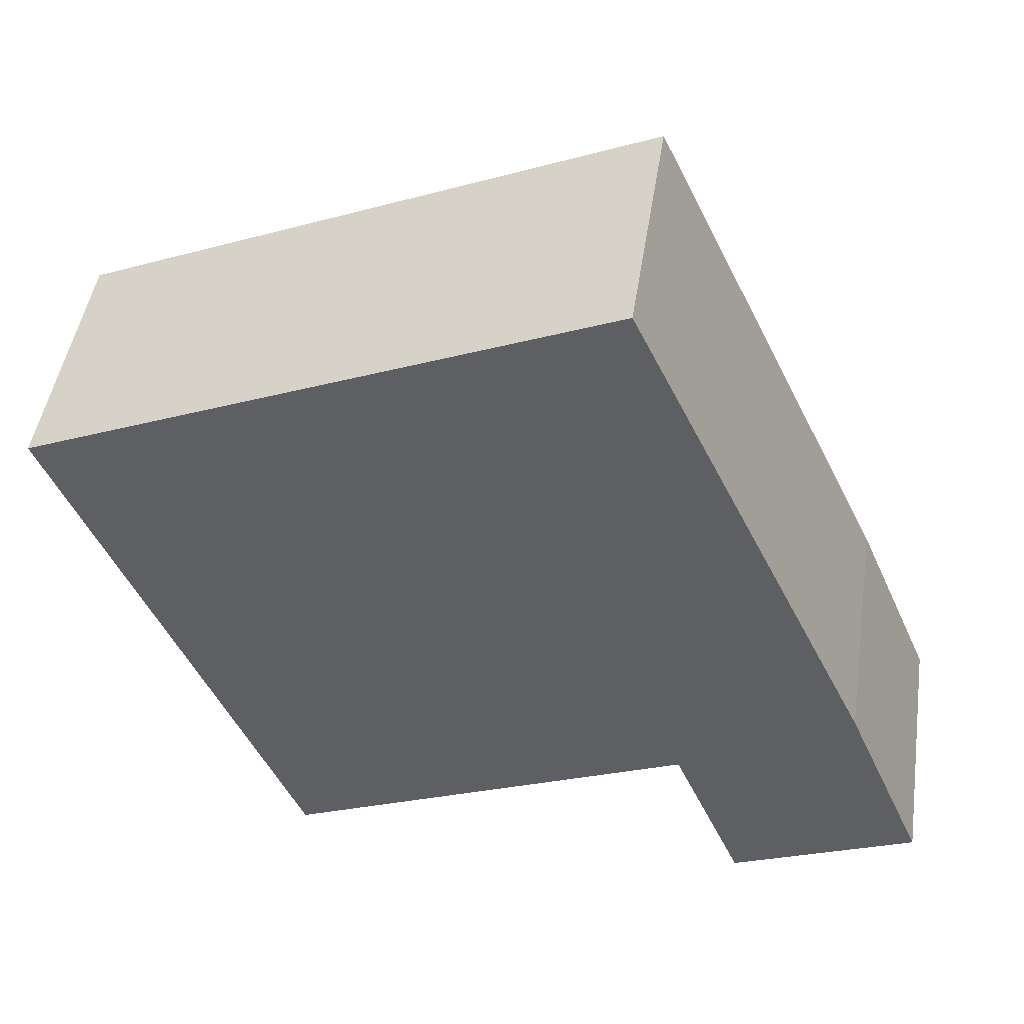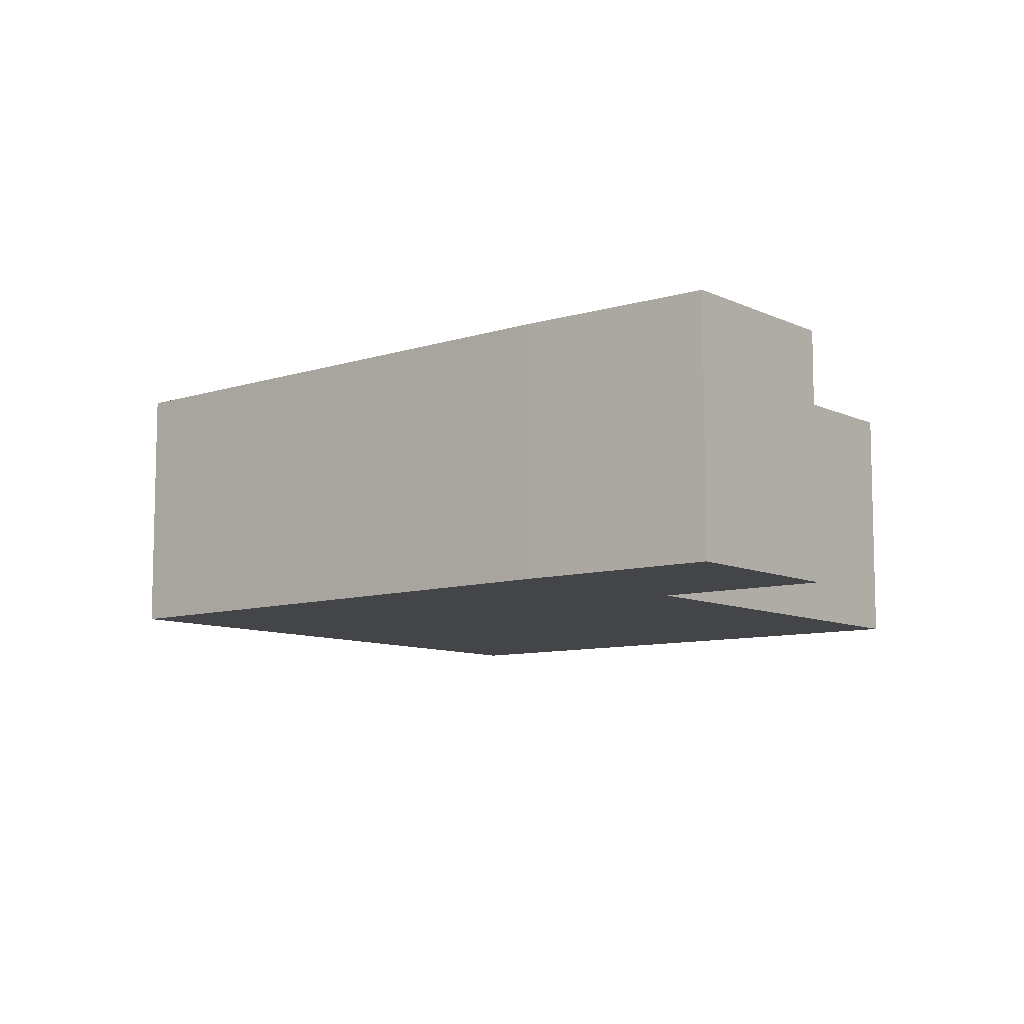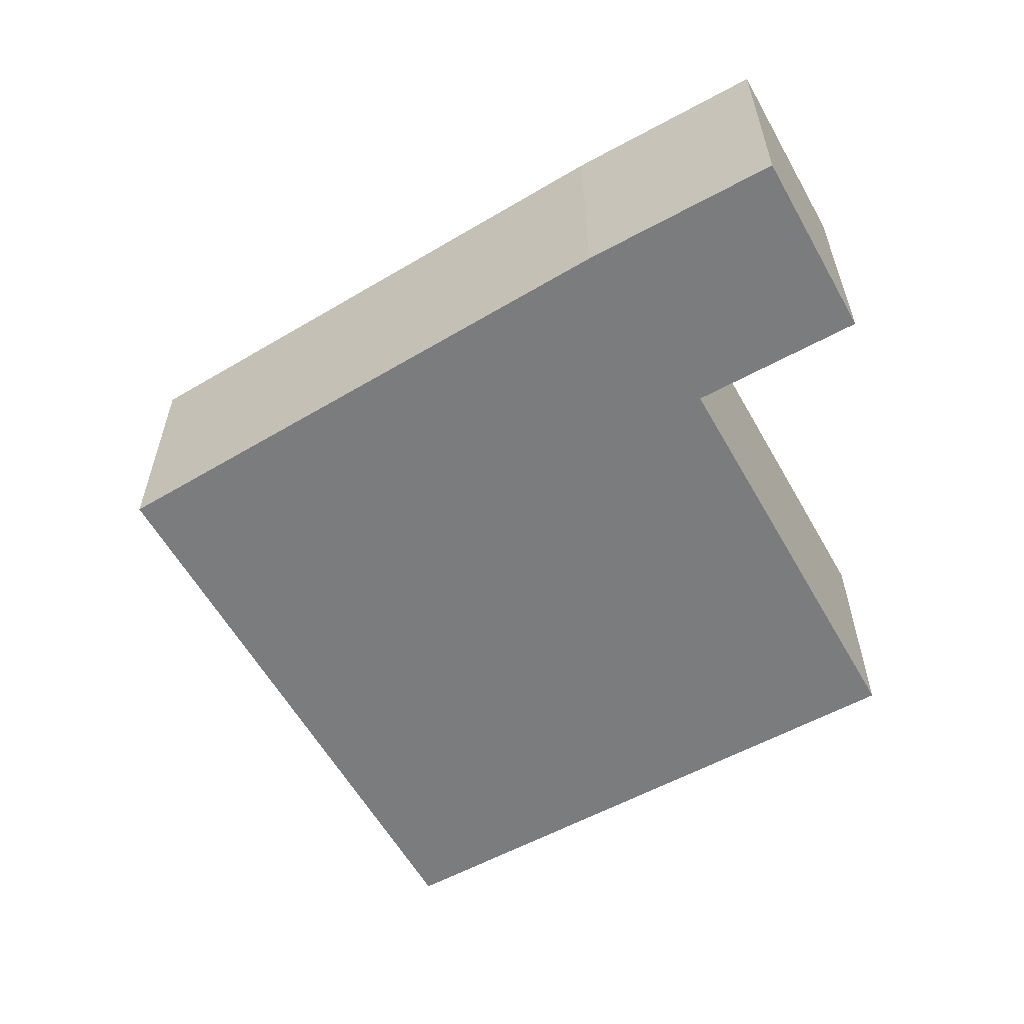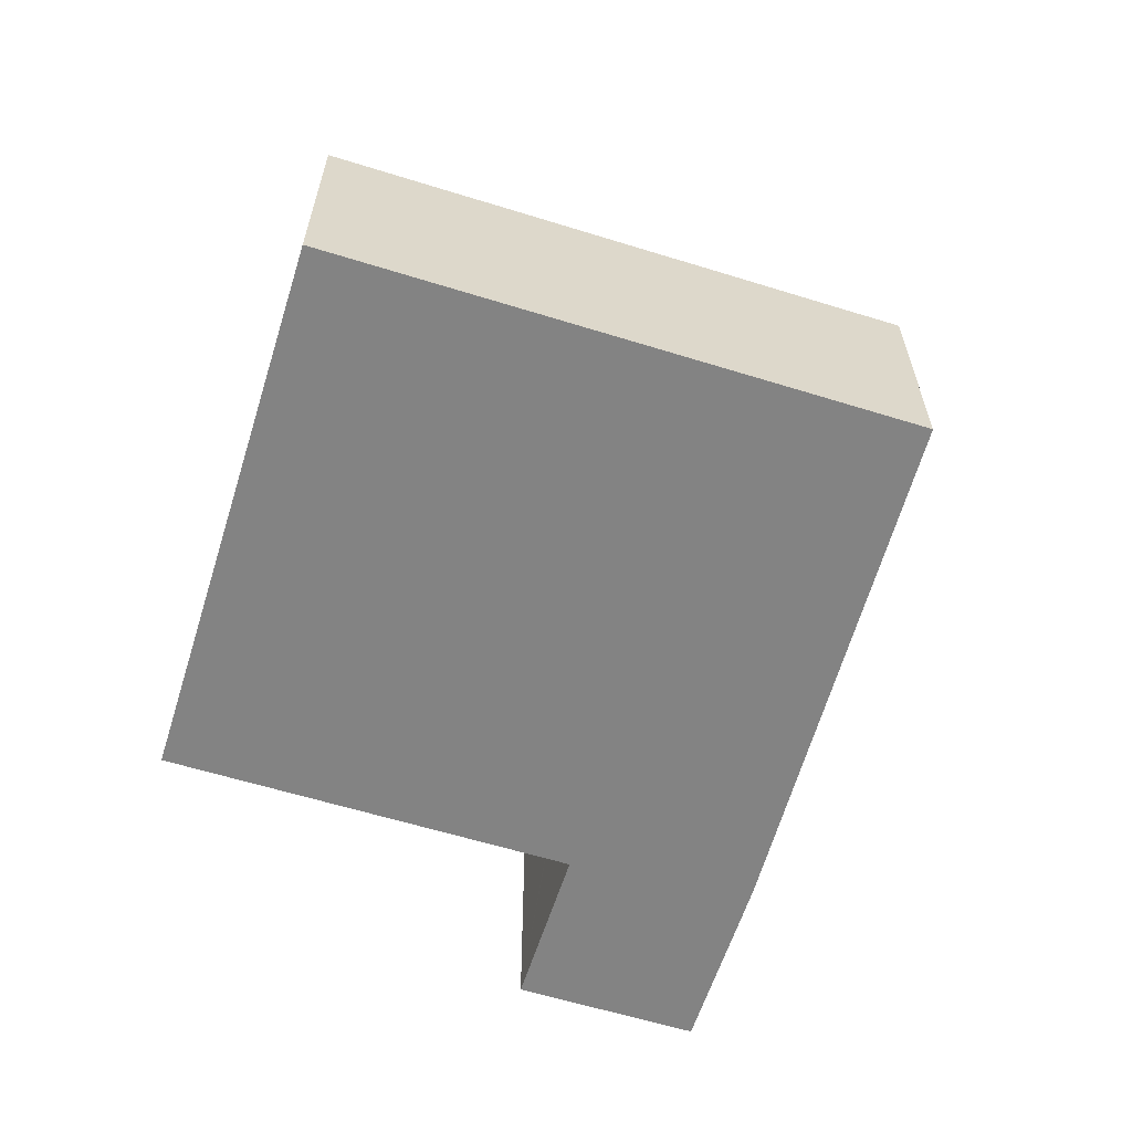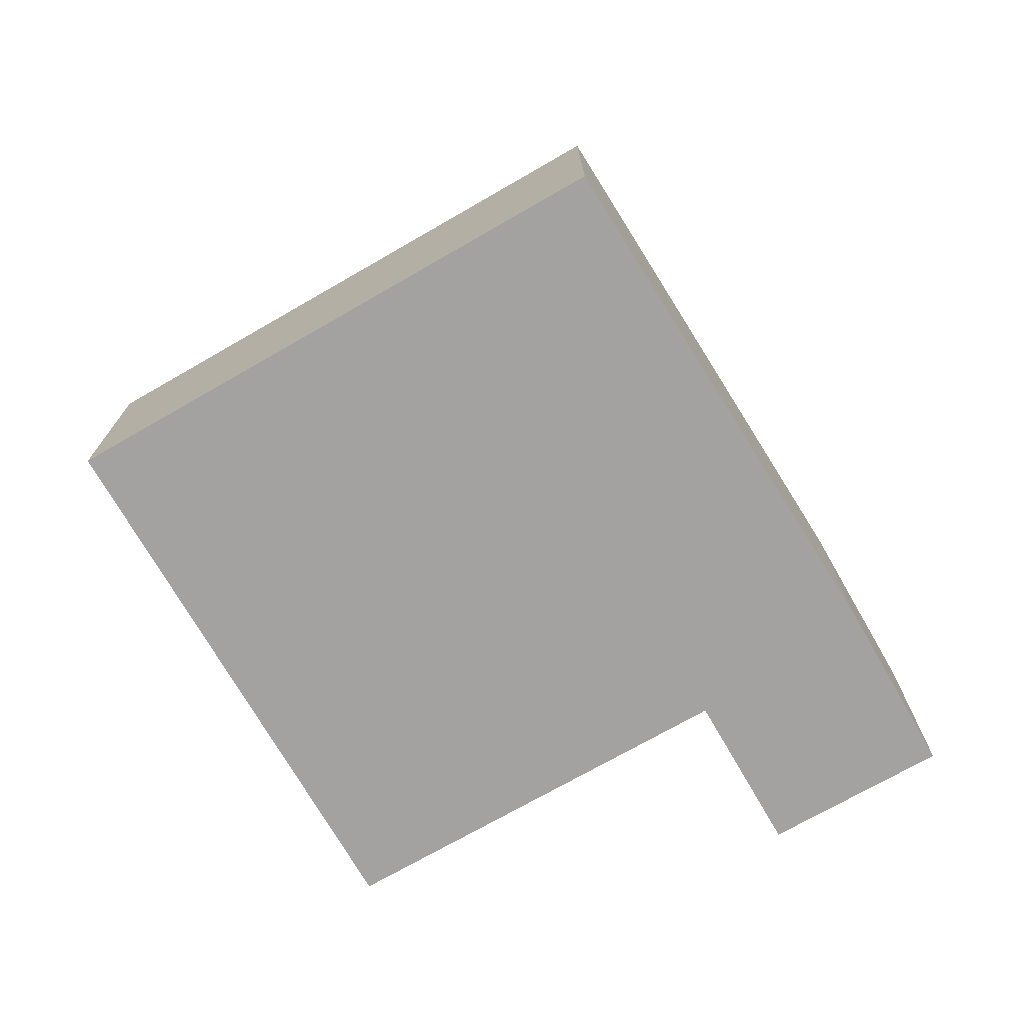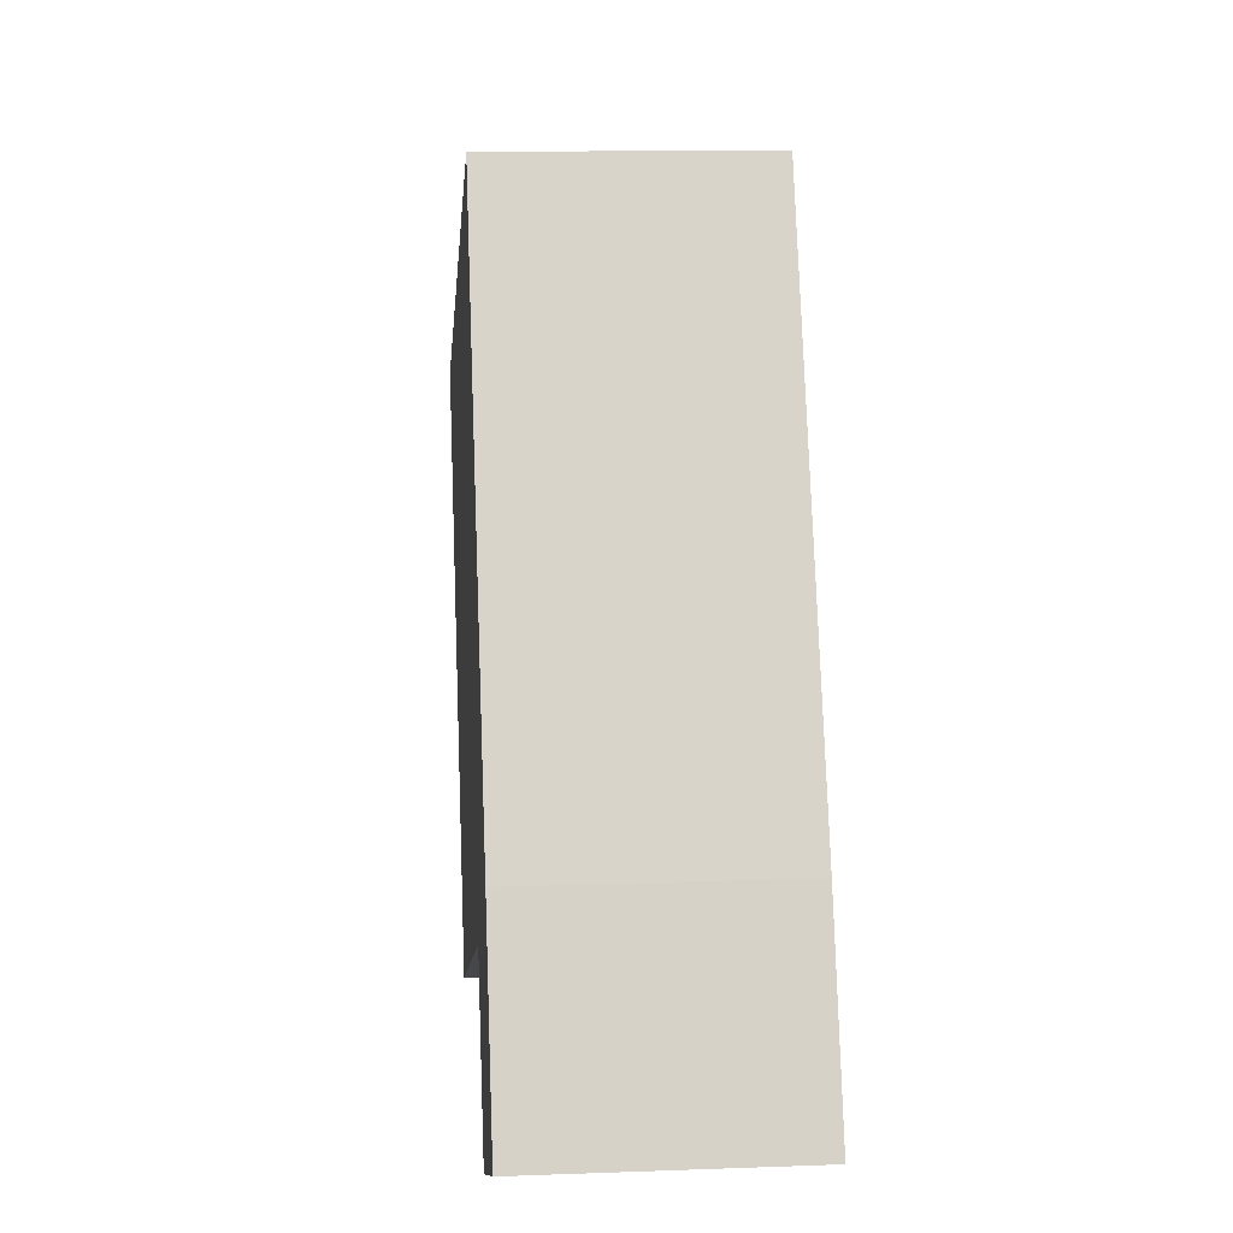
<metadata>
{"format":"obj","ext":"obj","renderer":"f3d","projection":"perspective","resolution":1024,"background":"white","views":[{"elev":46.9,"azim":8.6,"up":"+Z"},{"elev":-9.0,"azim":105.5,"up":"+Y"},{"elev":-58.7,"azim":96.1,"up":"+Y"},{"elev":-61.0,"azim":-40.7,"up":"+Y"},{"elev":-72.7,"azim":6.7,"up":"+Y"},{"elev":12.4,"azim":85.1,"up":"+Z"}]}
</metadata>
<code>
v  7.709 2.736 -5.793
v  8.965 2.736 -3.261
v  9.686 2.736 -4.947
v  8.812 2.736 -2.905
v  6.172 2.736 2.642
v  6.987 2.736 -4.108
v  6.948 2.736 -4.016
v  0 2.736 1.675e-16
v  2.563 2.736 -5.893
v  2.529 2.736 -5.907
v  2.033 2.736 -4.749
v  2.529 3.617e-16 -5.907
v  2.033 2.908e-16 -4.749
v  0 0 0
v  7.709 3.547e-16 -5.793
v  6.948 2.459e-16 -4.016
v  6.987 2.515e-16 -4.108
v  6.172 -1.618e-16 2.642
v  8.812 1.779e-16 -2.905
v  9.686 3.029e-16 -4.947
v  8.965 1.997e-16 -3.261
v  2.563 3.608e-16 -5.893
g defaultobject
f 1 2 3
f 2 1 4
f 4 1 5
f 5 1 6
f 5 6 7
f 5 7 8
f 8 7 9
f 8 9 10
f 8 10 11
f 12 11 10
f 11 12 8
f 8 12 13
f 8 13 14
f 15 6 1
f 6 15 7
f 7 15 16
f 16 15 17
f 14 5 8
f 5 14 18
f 18 4 5
f 4 18 19
f 19 2 4
f 2 19 3
f 3 19 20
f 20 19 21
f 20 1 3
f 1 20 15
f 9 12 10
f 12 9 7
f 12 7 22
f 22 7 16
f 21 15 20
f 15 21 19
f 15 19 18
f 15 18 16
f 16 18 14
f 15 16 17
f 16 14 22
f 22 14 12
f 12 14 13

</code>
